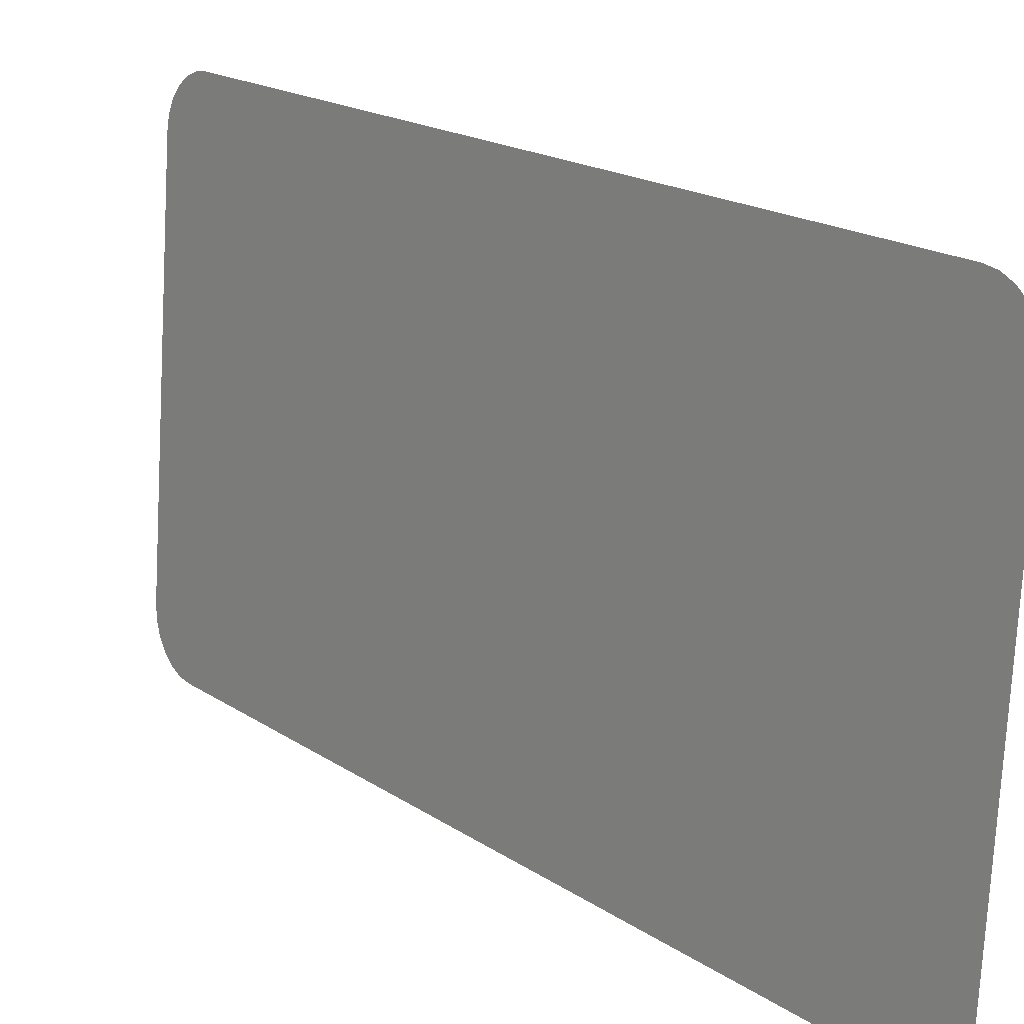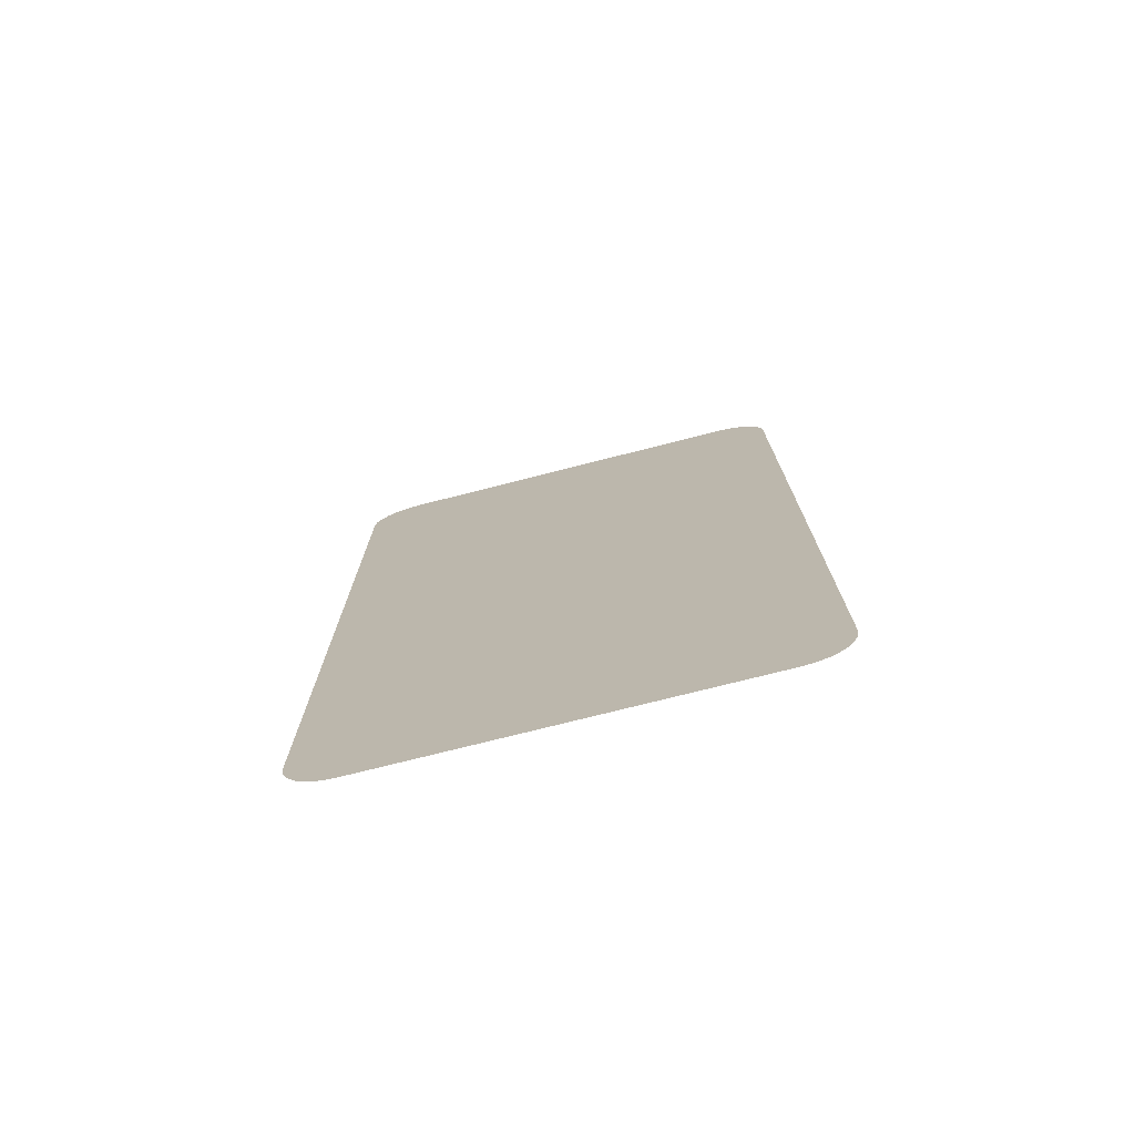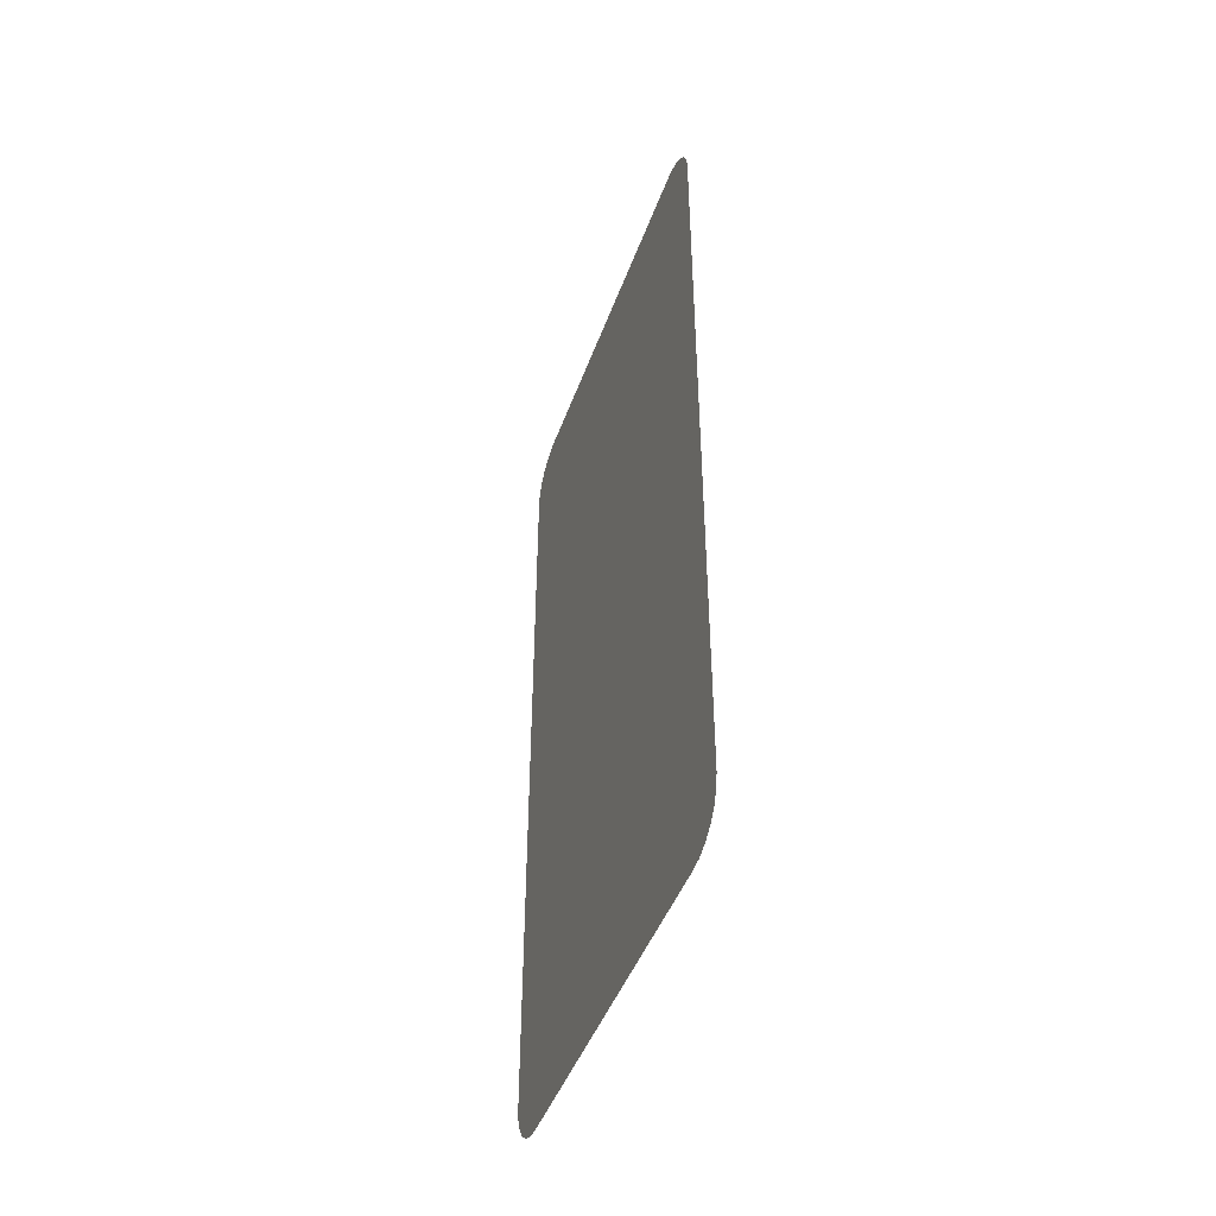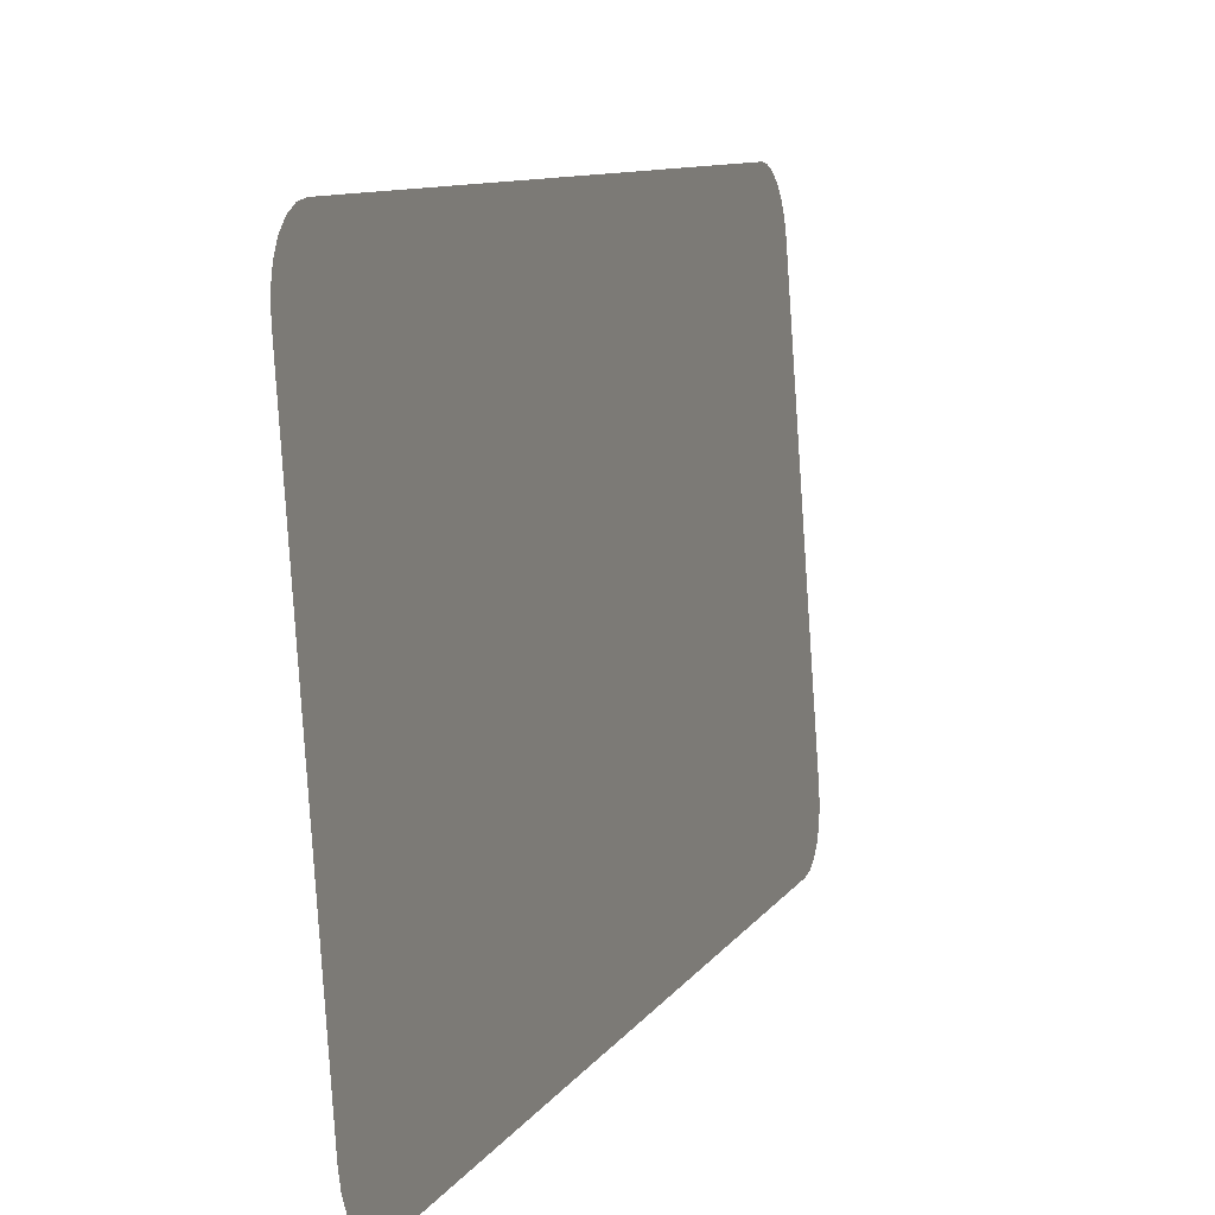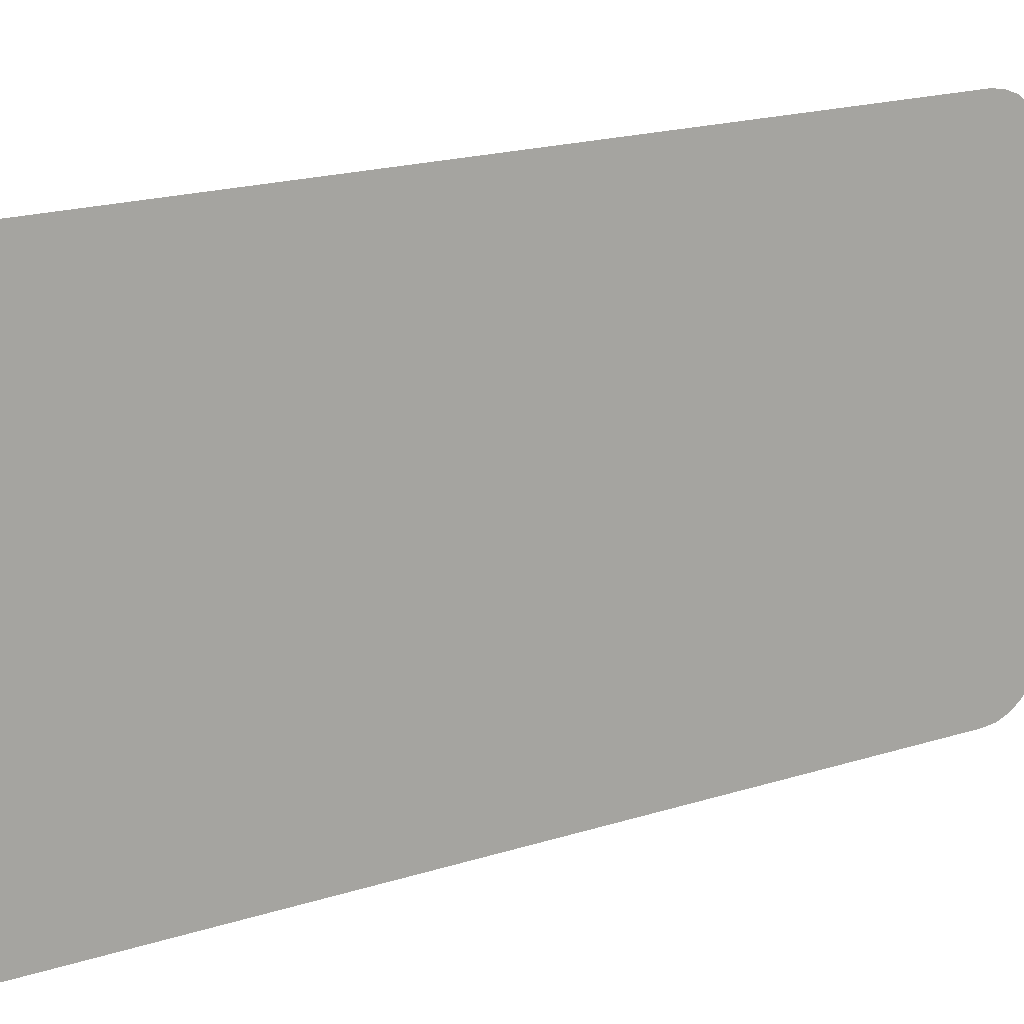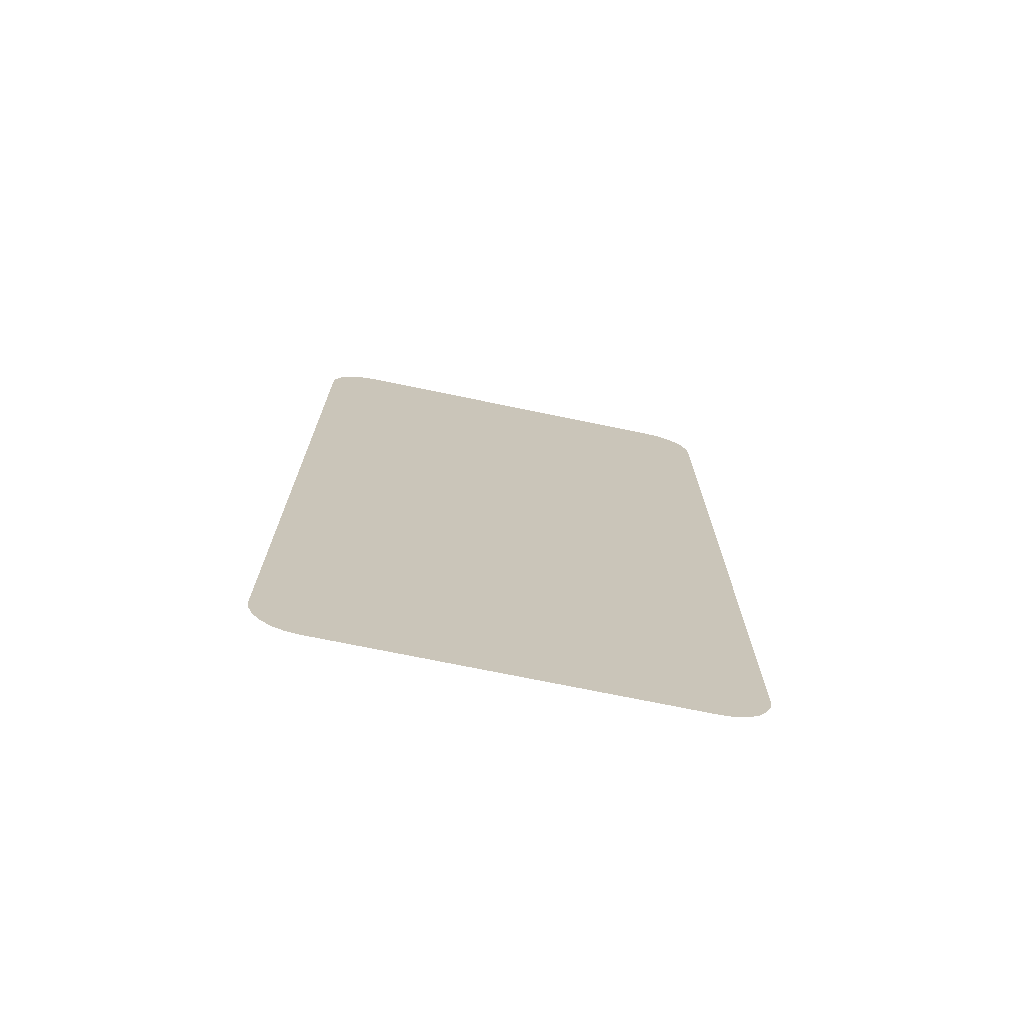
<metadata>
{"format":"obj","ext":"obj","renderer":"f3d","projection":"perspective","resolution":1024,"background":"white","views":[{"elev":17.8,"azim":-37.4,"up":"+Y"},{"elev":-74.3,"azim":100.3,"up":"+Z"},{"elev":-45.2,"azim":156.8,"up":"+Z"},{"elev":8.4,"azim":-162.8,"up":"+Y"},{"elev":20.1,"azim":-119.9,"up":"+Y"},{"elev":-71.5,"azim":74.3,"up":"+Z"}]}
</metadata>
<code>
o Back_Window_2
v -0.9211 0.9146 0.3799
v -0.9177 0.9645 0.4299
v -0.921 0.9163 0.3929
v -0.9207 0.9213 0.4049
v -0.9201 0.9292 0.4153
v -0.9194 0.9395 0.4232
v -0.9186 0.9515 0.4282
v -0.9177 0.9645 -0.4298
v -0.9211 0.9146 -0.3797
v -0.9186 0.9515 -0.4281
v -0.9194 0.9395 -0.423
v -0.9201 0.9292 -0.4151
v -0.9207 0.9213 -0.4047
v -0.921 0.9163 -0.3927
v -0.8892 1.373 0.3799
v -0.8927 1.323 0.4299
v -0.8893 1.372 0.3929
v -0.8897 1.367 0.4049
v -0.8902 1.359 0.4153
v -0.891 1.348 0.4232
v -0.8918 1.336 0.4282
v -0.8892 1.373 -0.3801
v -0.8927 1.323 -0.4301
v -0.8893 1.372 -0.3931
v -0.8897 1.367 -0.4051
v -0.8902 1.359 -0.4155
v -0.891 1.348 -0.4234
v -0.8918 1.336 -0.4284
f 18 20 16
f 16 2 1
f 2 7 3
f 7 6 5
f 5 4 3
f 3 1 2
f 1 9 15
f 16 1 15
f 9 14 13
f 13 12 9
f 12 11 9
f 11 10 8
f 8 23 22
f 23 28 22
f 28 27 26
f 26 25 28
f 25 24 28
f 24 22 28
f 22 15 9
f 15 17 18
f 18 19 20
f 20 21 16
f 7 5 3
f 11 8 9
f 9 8 22
f 15 18 16

</code>
